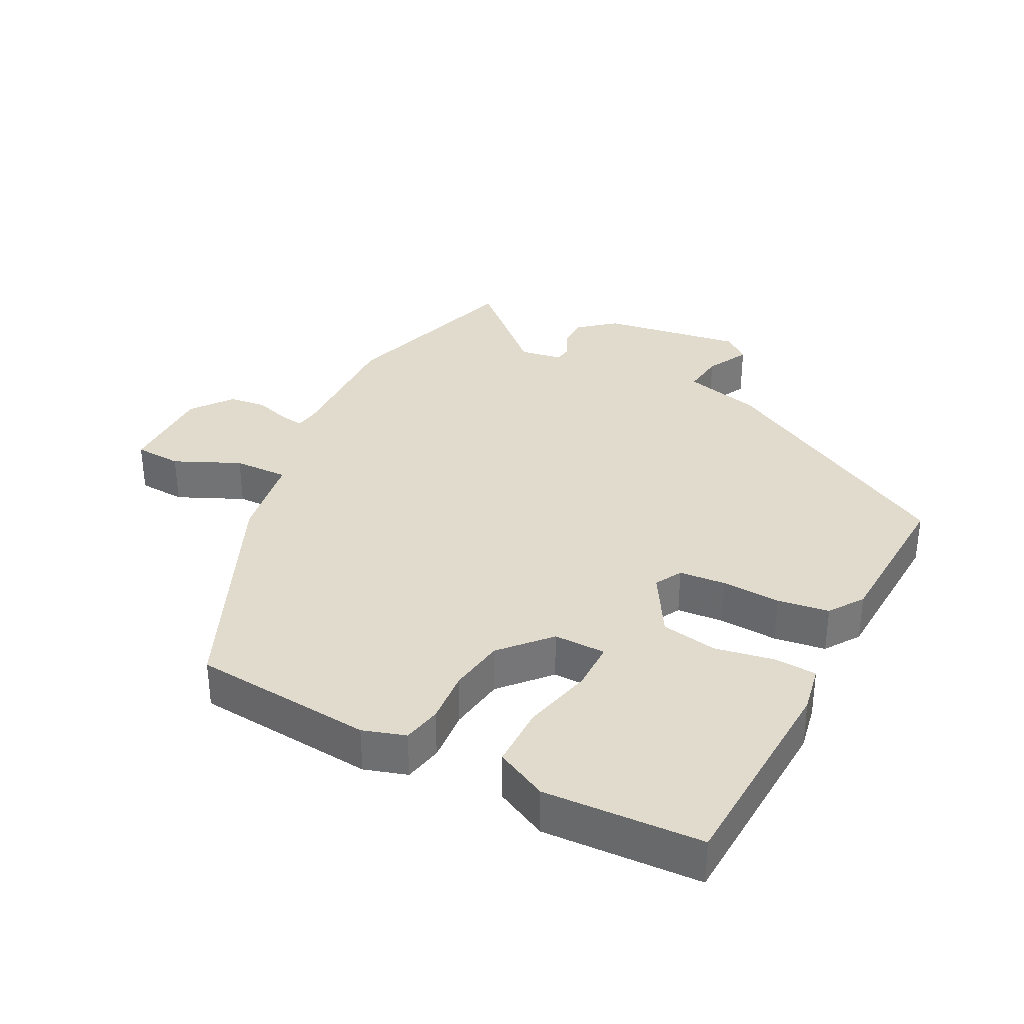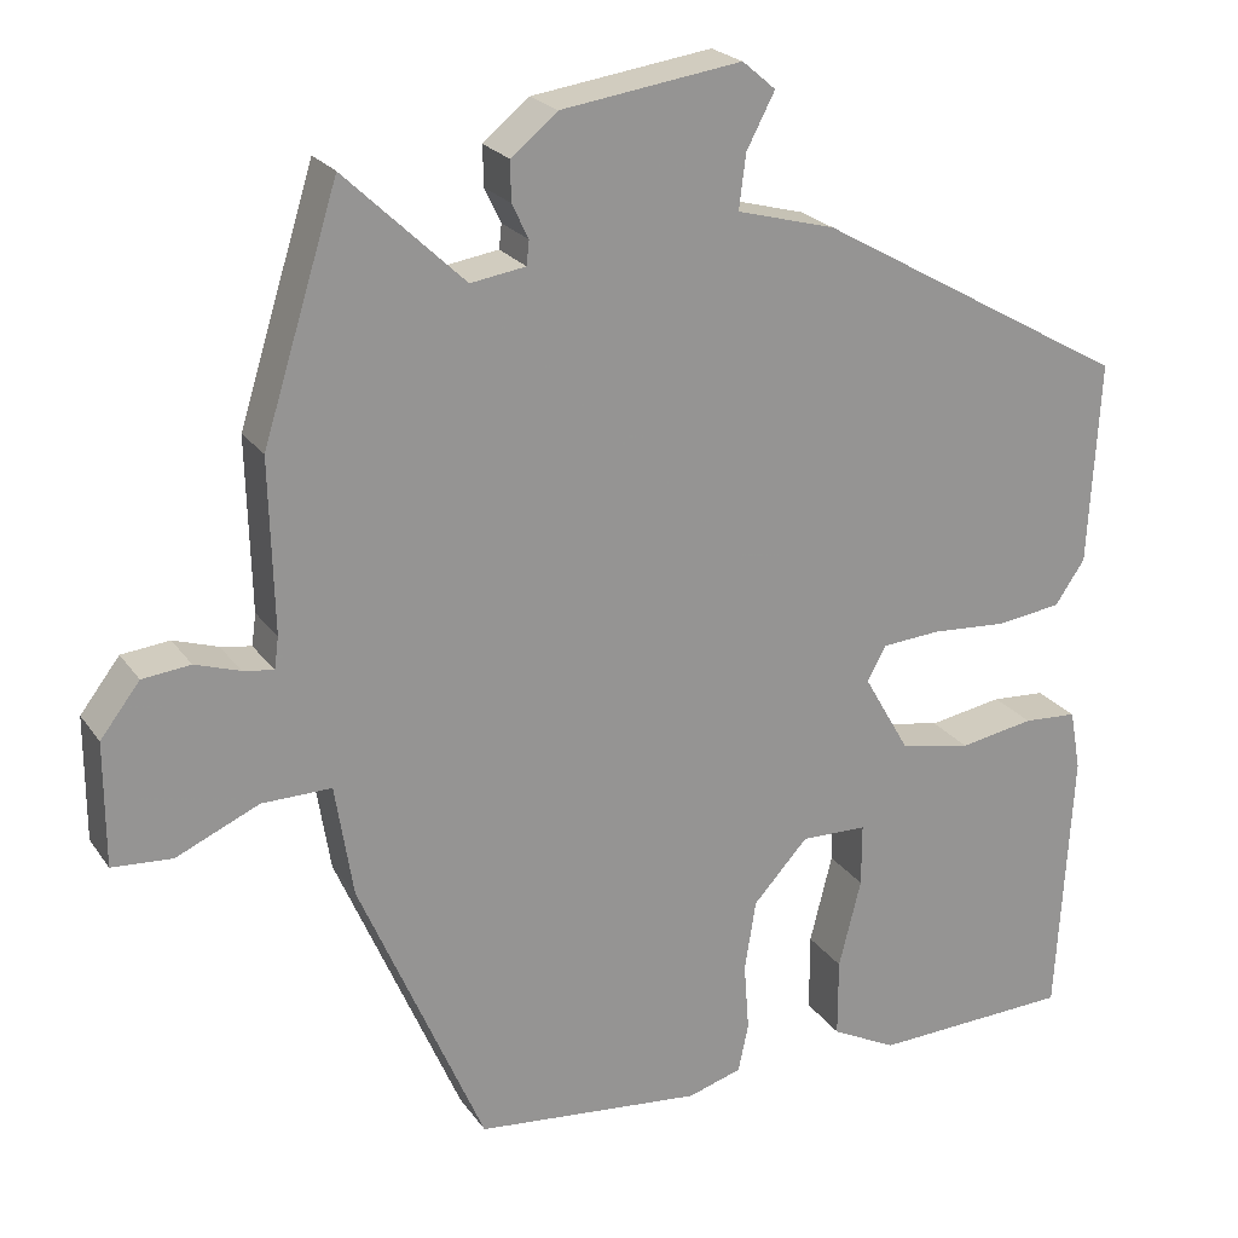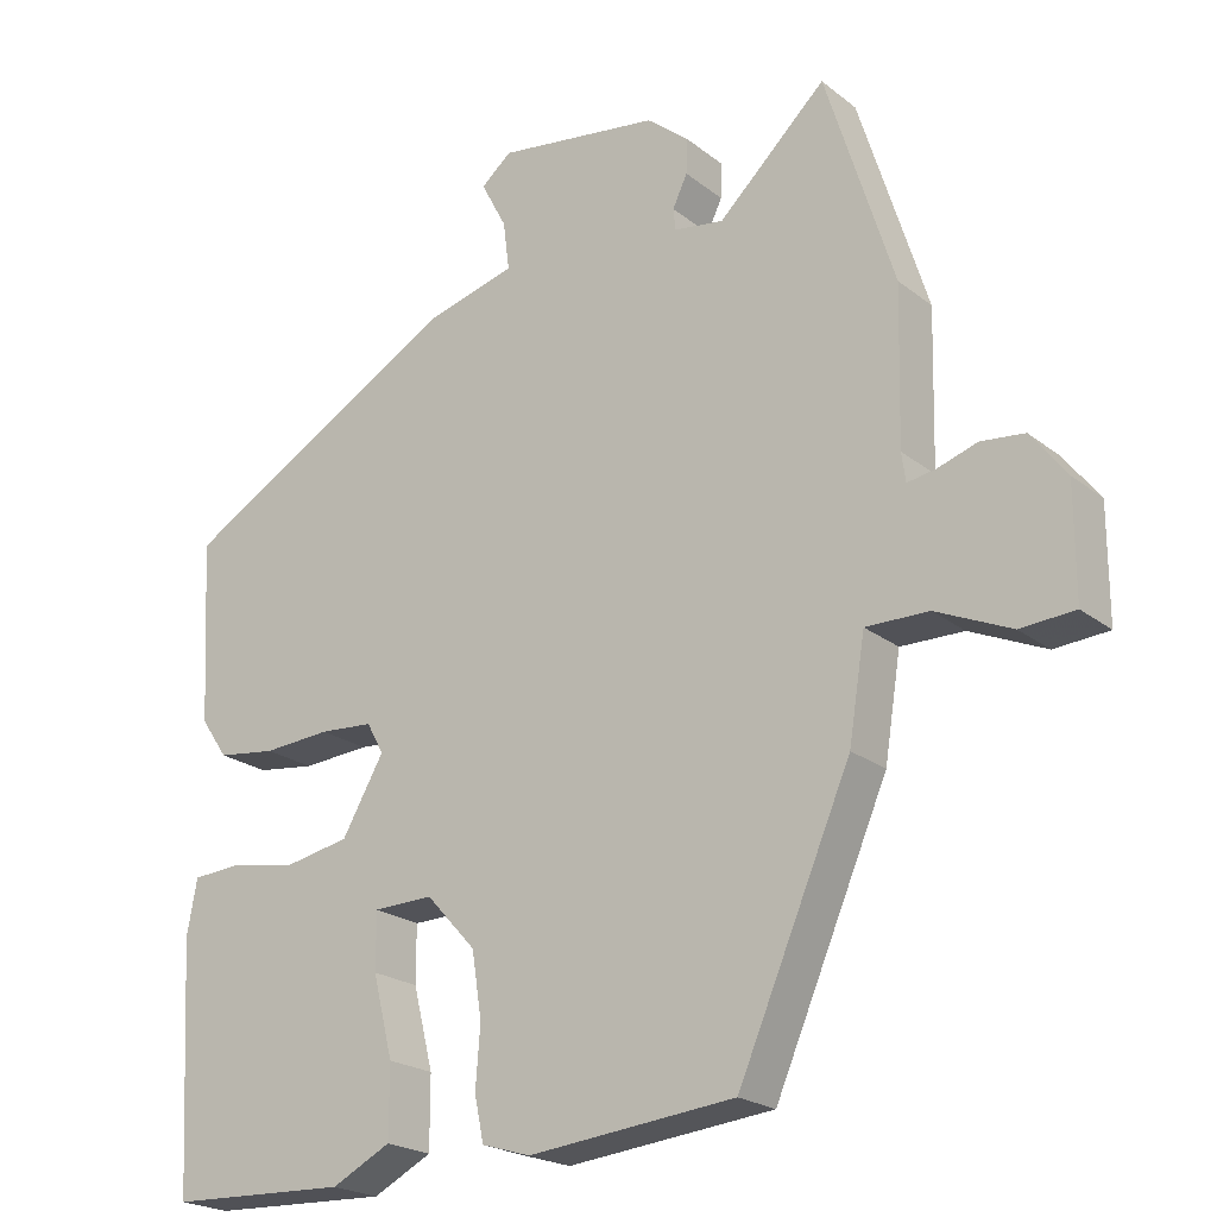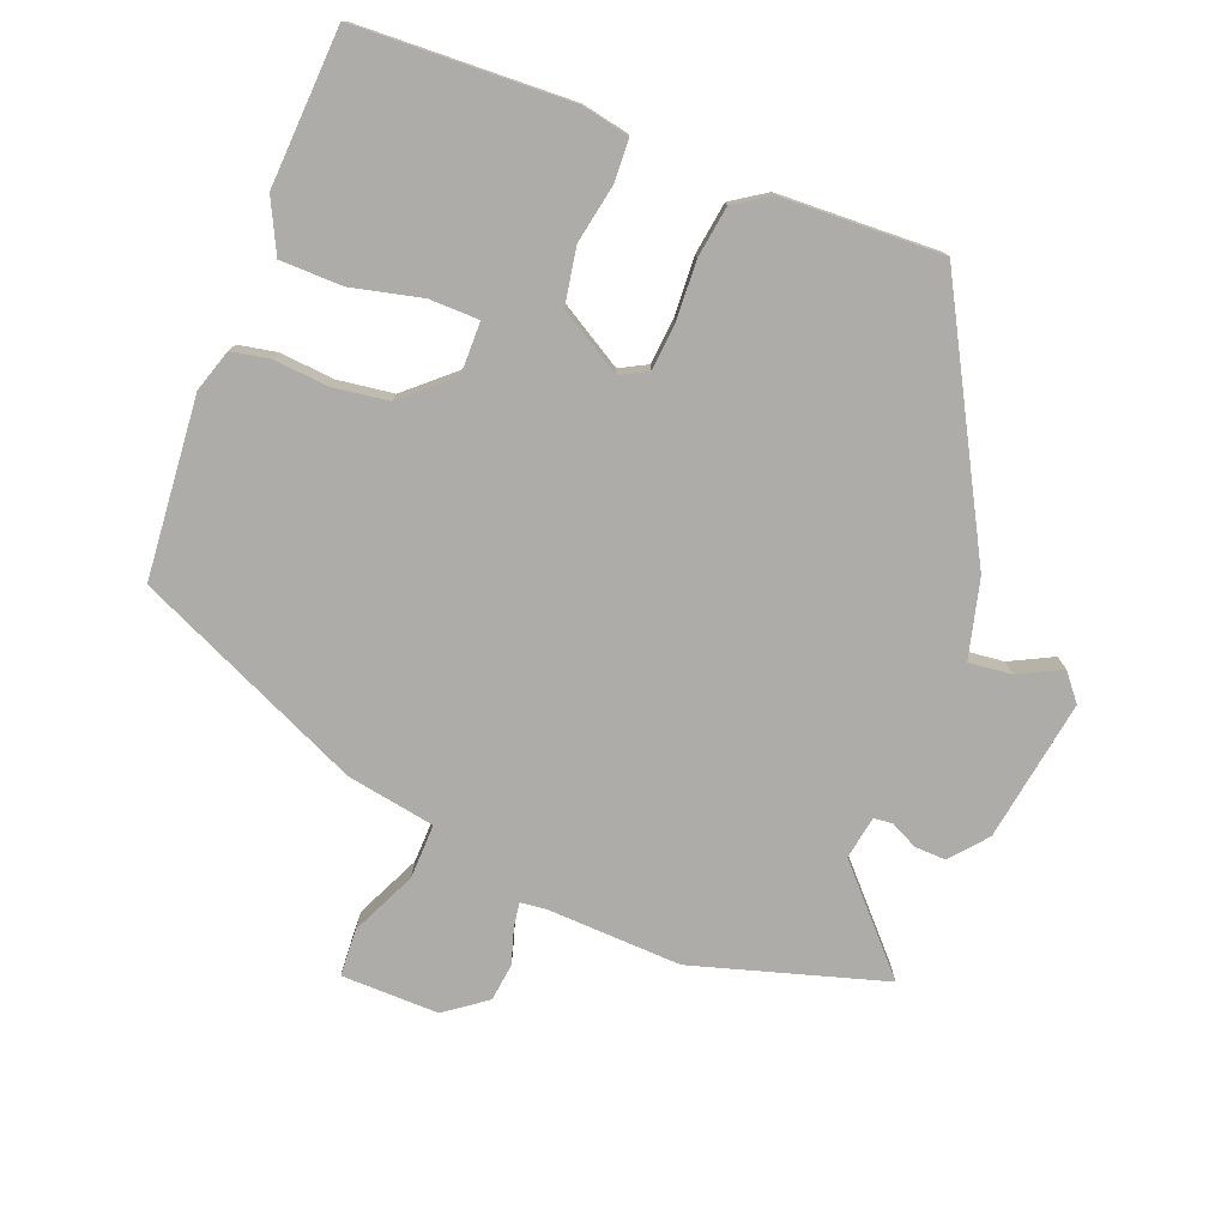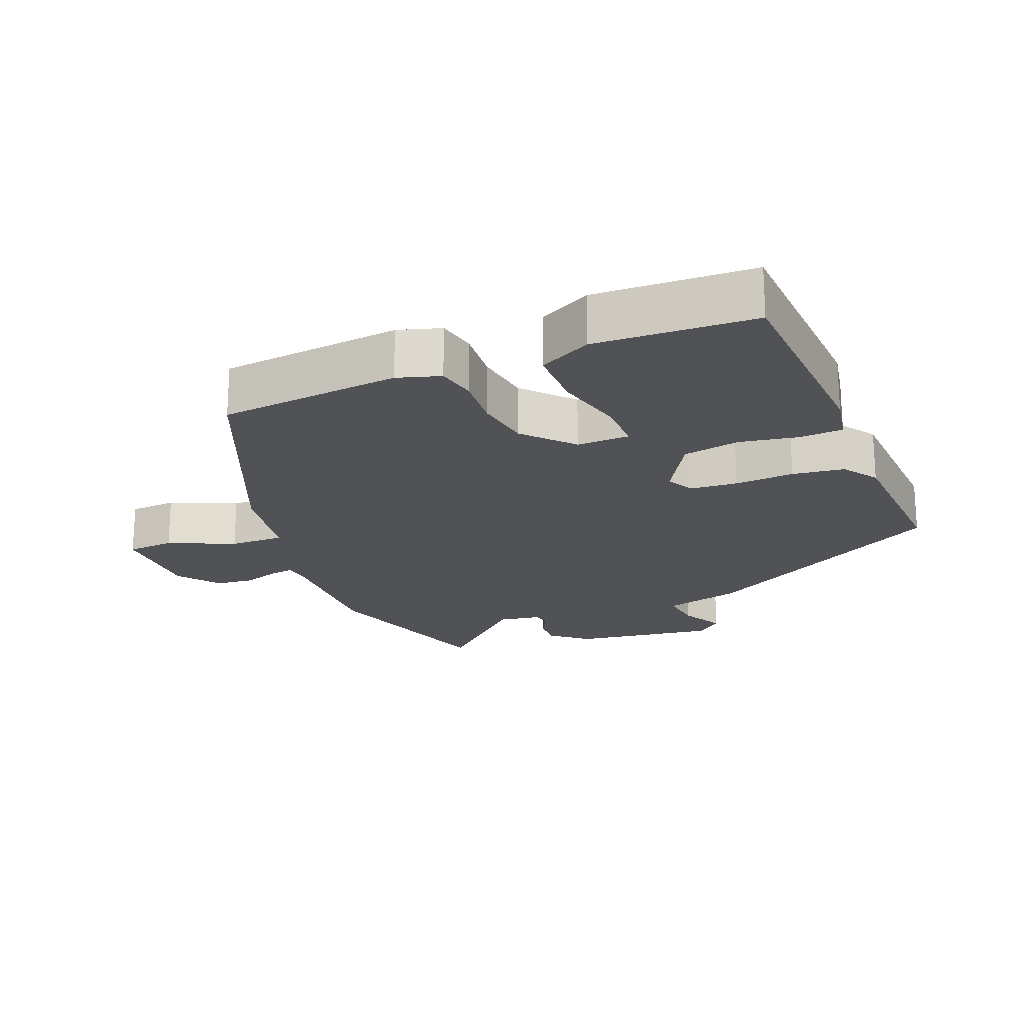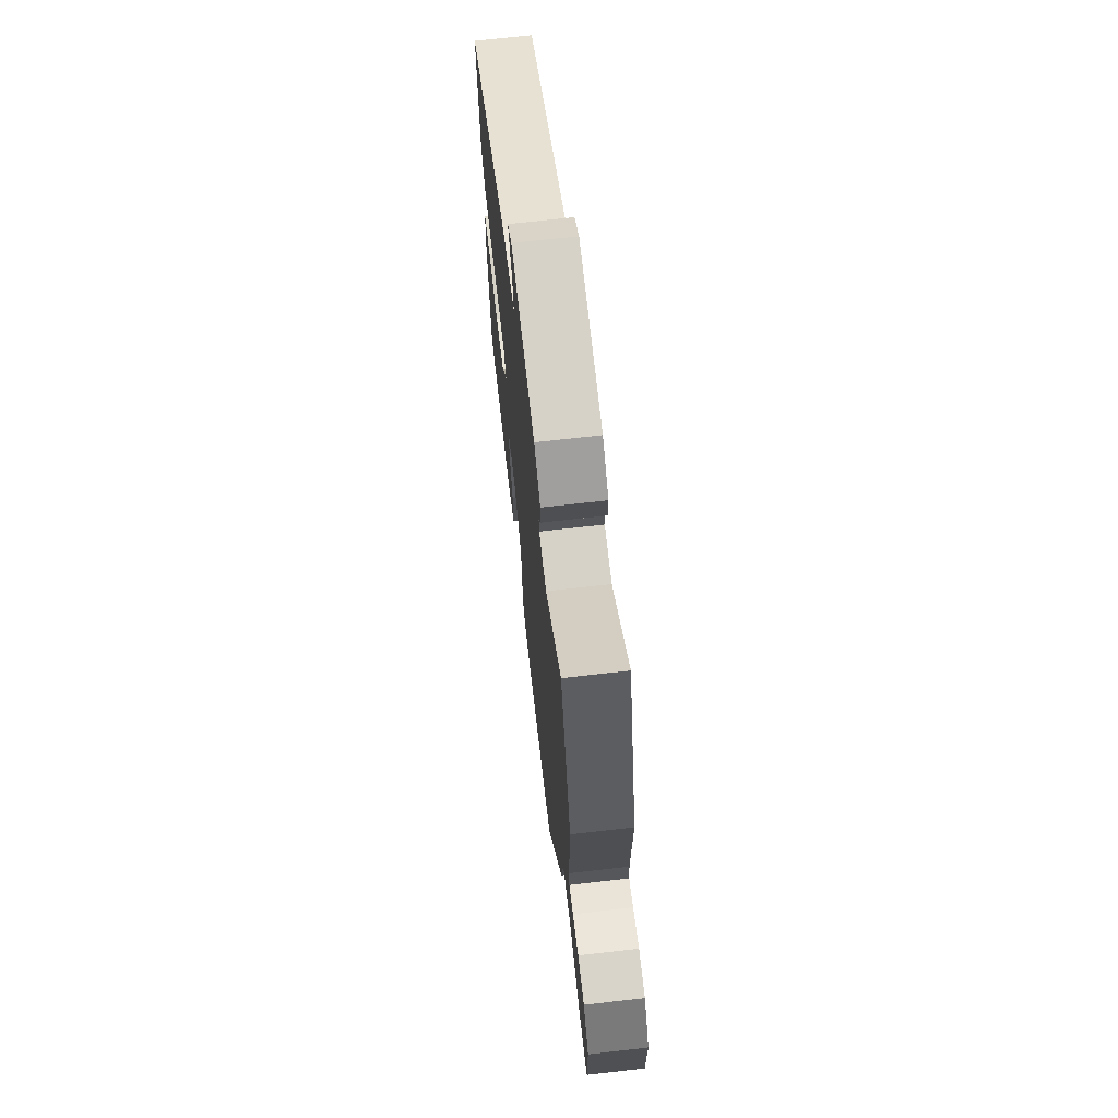
<metadata>
{"format":"obj","ext":"obj","renderer":"f3d","projection":"perspective","resolution":1024,"background":"white","views":[{"elev":33.9,"azim":-153.3,"up":"+Y"},{"elev":22.7,"azim":154.2,"up":"+Z"},{"elev":-21.8,"azim":36.7,"up":"+Z"},{"elev":-77.0,"azim":-112.2,"up":"+Y"},{"elev":-20.6,"azim":-158.1,"up":"+Y"},{"elev":69.9,"azim":83.5,"up":"+Z"}]}
</metadata>
<code>
v 0.456 0.07 0.641
v 0.544 0.07 0.36
v 0.539 0.07 0.16
v 0.544 0.07 0.123
v 0.58 0.07 0.129
v 0.632 0.07 0.146
v 0.688 0.07 0.14
v 0.734 0.07 0.08
v 0.734 0.07 -0.064
v 0.664 0.07 -0.069
v 0.567 0.07 -0.026
v 0.486 0.07 -0.025
v 0.465 0.07 -0.156
v 0.319 0.07 -0.494
v 0.053 0.07 -0.521
v -0.01 0.07 -0.502
v -0.022 0.07 -0.445
v -0.016 0.07 -0.366
v -0.029 0.07 -0.283
v -0.093 0.07 -0.213
v -0.17 0.07 -0.215
v -0.17 0.07 -0.288
v -0.144 0.07 -0.392
v -0.144 0.07 -0.484
v -0.22 0.07 -0.523
v -0.452 0.07 -0.514
v -0.47 0.07 -0.197
v -0.457 0.07 -0.126
v -0.394 0.07 -0.122
v -0.307 0.07 -0.137
v -0.224 0.07 -0.121
v -0.17 0.07 -0.027
v -0.192 0.07 0.013
v -0.261 0.07 0.018
v -0.348 0.07 0.012
v -0.424 0.07 0.022
v -0.459 0.07 0.073
v -0.472 0.07 0.31
v -0.107 0.07 0.517
v 0.008 0.07 0.548
v 0 0.07 0.611
v -0.033 0.07 0.674
v 0.006 0.07 0.707
v 0.216 0.07 0.677
v 0.27 0.07 0.633
v 0.269 0.07 0.587
v 0.25 0.07 0.547
v 0.253 0.07 0.519
v 0.317 0.07 0.509
v 0.456 0 0.641
v 0.544 0 0.36
v 0.539 0 0.16
v 0.544 0 0.123
v 0.58 0 0.129
v 0.632 0 0.146
v 0.688 0 0.14
v 0.734 0 0.08
v 0.734 0 -0.064
v 0.664 0 -0.069
v 0.567 0 -0.026
v 0.486 0 -0.025
v 0.465 0 -0.156
v 0.319 0 -0.494
v 0.053 0 -0.521
v -0.01 0 -0.502
v -0.022 0 -0.445
v -0.016 0 -0.366
v -0.029 0 -0.283
v -0.093 0 -0.213
v -0.17 0 -0.215
v -0.17 0 -0.288
v -0.144 0 -0.392
v -0.144 0 -0.484
v -0.22 0 -0.523
v -0.452 0 -0.514
v -0.47 0 -0.197
v -0.457 0 -0.126
v -0.394 0 -0.122
v -0.307 0 -0.137
v -0.224 0 -0.121
v -0.17 0 -0.027
v -0.192 0 0.013
v -0.261 0 0.018
v -0.348 0 0.012
v -0.424 0 0.022
v -0.459 0 0.073
v -0.472 0 0.31
v -0.107 0 0.517
v 0.008 0 0.548
v 0 0 0.611
v -0.033 0 0.674
v 0.006 0 0.707
v 0.216 0 0.677
v 0.27 0 0.633
v 0.269 0 0.587
v 0.25 0 0.547
v 0.253 0 0.519
v 0.317 0 0.509
f 44 45 46 47
f 44 47 48
f 41 42 43 44
f 40 41 44 48
f 39 40 48 49
f 37 38 39 49
f 34 35 36 37
f 33 34 37 49
f 27 28 29 30
f 27 30 31
f 26 27 31
f 25 26 31
f 22 23 24 25
f 21 22 25 31
f 20 21 31 32
f 15 16 17 18
f 15 18 19
f 12 13 14 15
f 12 15 19
f 8 9 10 11
f 8 11 12
f 5 6 7 8
f 4 5 8 12
f 3 4 12 19
f 32 33 49 1
f 3 19 20 32
f 1 2 3 32
f 96 95 94 93
f 97 96 93
f 93 92 91 90
f 97 93 90 89
f 98 97 89 88
f 98 88 87 86
f 86 85 84 83
f 98 86 83 82
f 79 78 77 76
f 80 79 76
f 80 76 75
f 80 75 74
f 74 73 72 71
f 80 74 71 70
f 81 80 70 69
f 67 66 65 64
f 68 67 64
f 64 63 62 61
f 68 64 61
f 60 59 58 57
f 61 60 57
f 57 56 55 54
f 61 57 54 53
f 68 61 53 52
f 50 98 82 81
f 81 69 68 52
f 81 52 51 50
f 1 50 51 2
f 2 51 52 3
f 3 52 53 4
f 4 53 54 5
f 5 54 55 6
f 6 55 56 7
f 7 56 57 8
f 8 57 58 9
f 9 58 59 10
f 10 59 60 11
f 11 60 61 12
f 12 61 62 13
f 13 62 63 14
f 14 63 64 15
f 15 64 65 16
f 16 65 66 17
f 17 66 67 18
f 18 67 68 19
f 19 68 69 20
f 20 69 70 21
f 21 70 71 22
f 22 71 72 23
f 23 72 73 24
f 24 73 74 25
f 25 74 75 26
f 26 75 76 27
f 27 76 77 28
f 28 77 78 29
f 29 78 79 30
f 30 79 80 31
f 31 80 81 32
f 32 81 82 33
f 33 82 83 34
f 34 83 84 35
f 35 84 85 36
f 36 85 86 37
f 37 86 87 38
f 38 87 88 39
f 39 88 89 40
f 40 89 90 41
f 41 90 91 42
f 42 91 92 43
f 43 92 93 44
f 44 93 94 45
f 45 94 95 46
f 46 95 96 47
f 47 96 97 48
f 48 97 98 49
f 49 98 50 1

</code>
